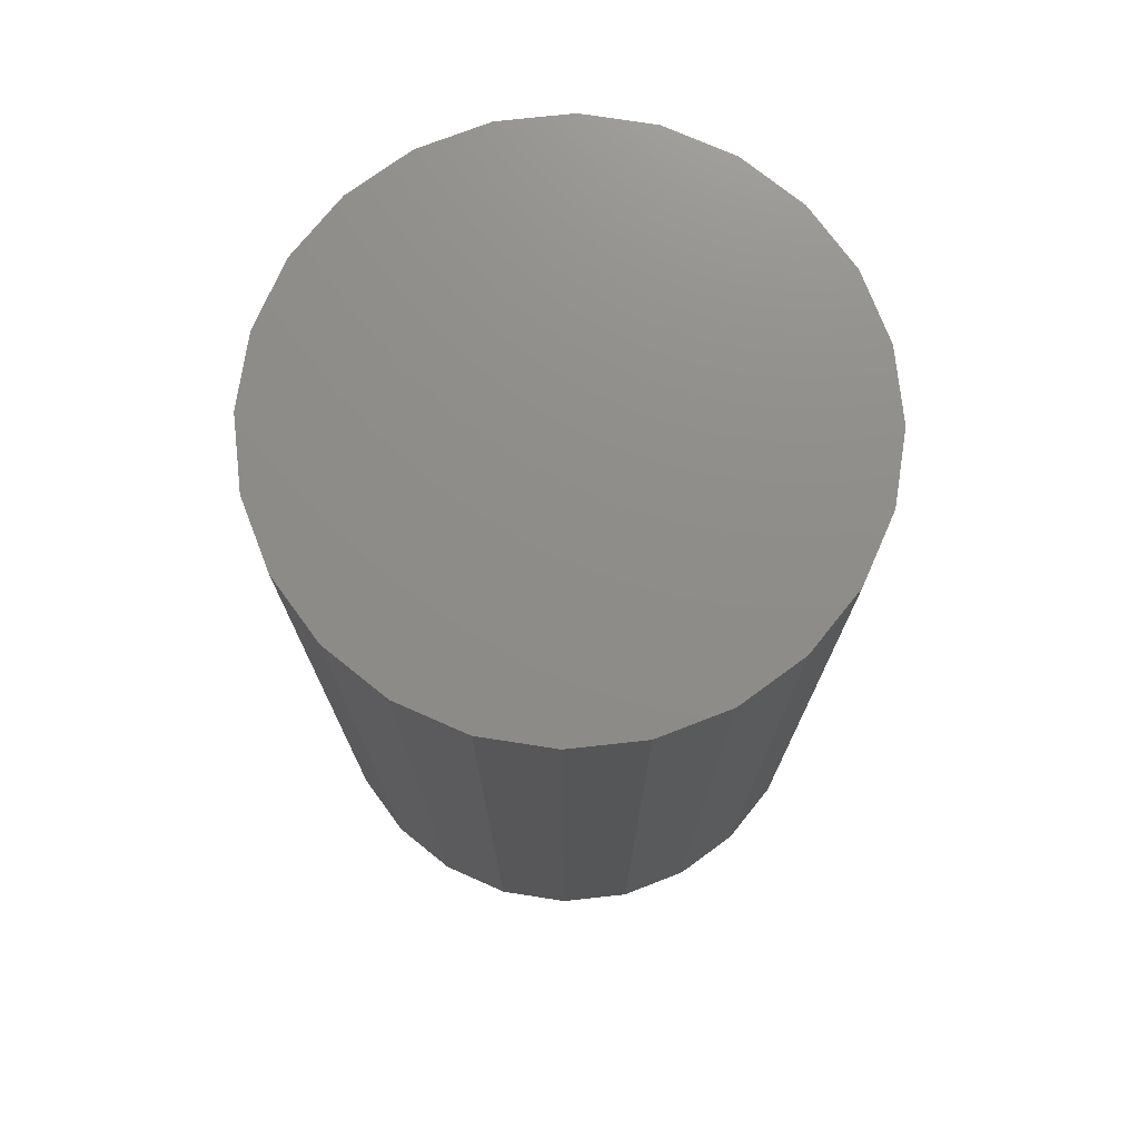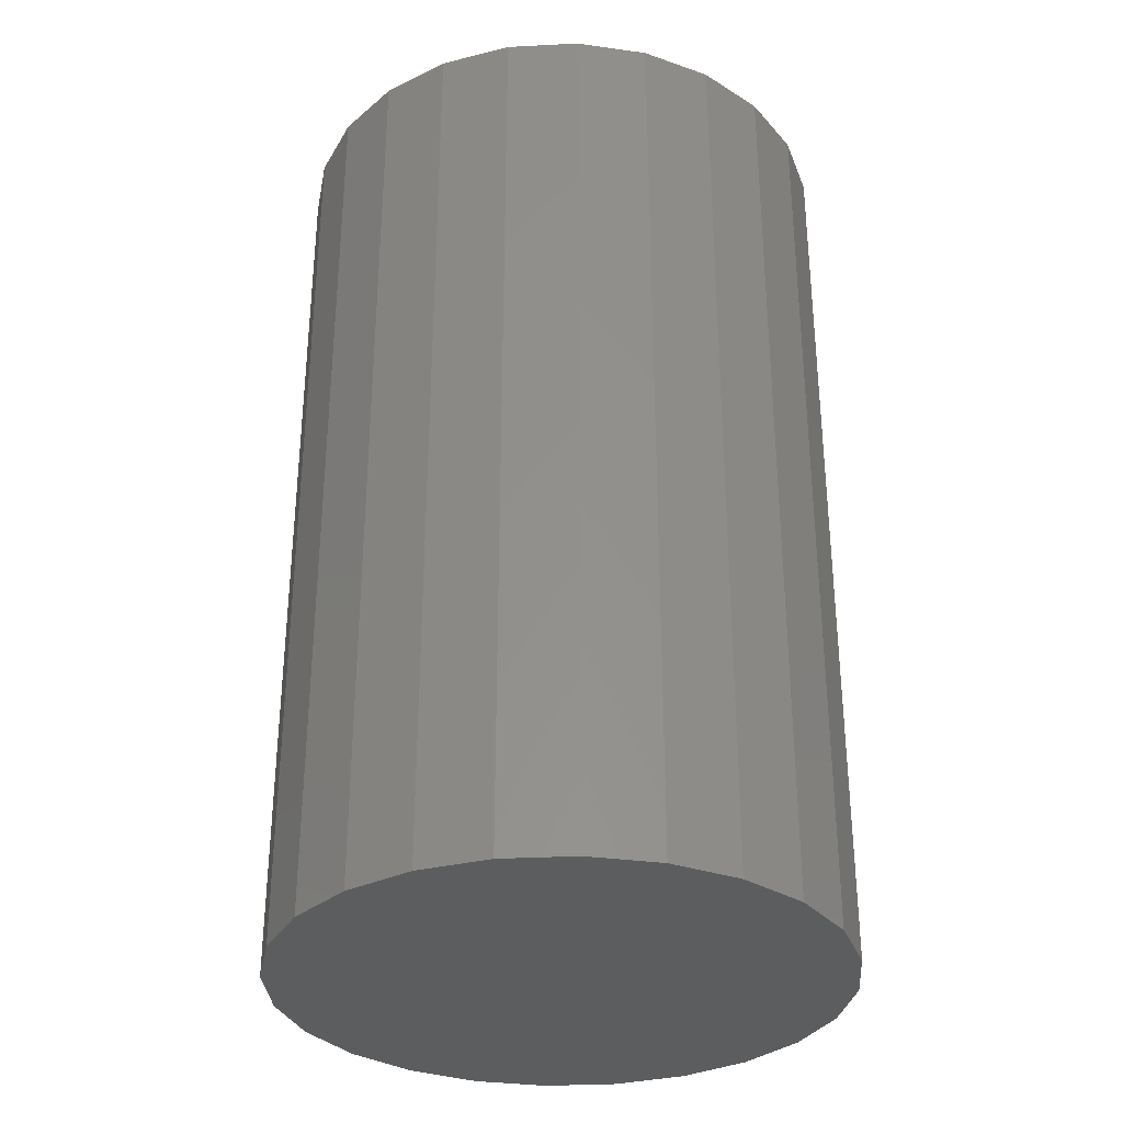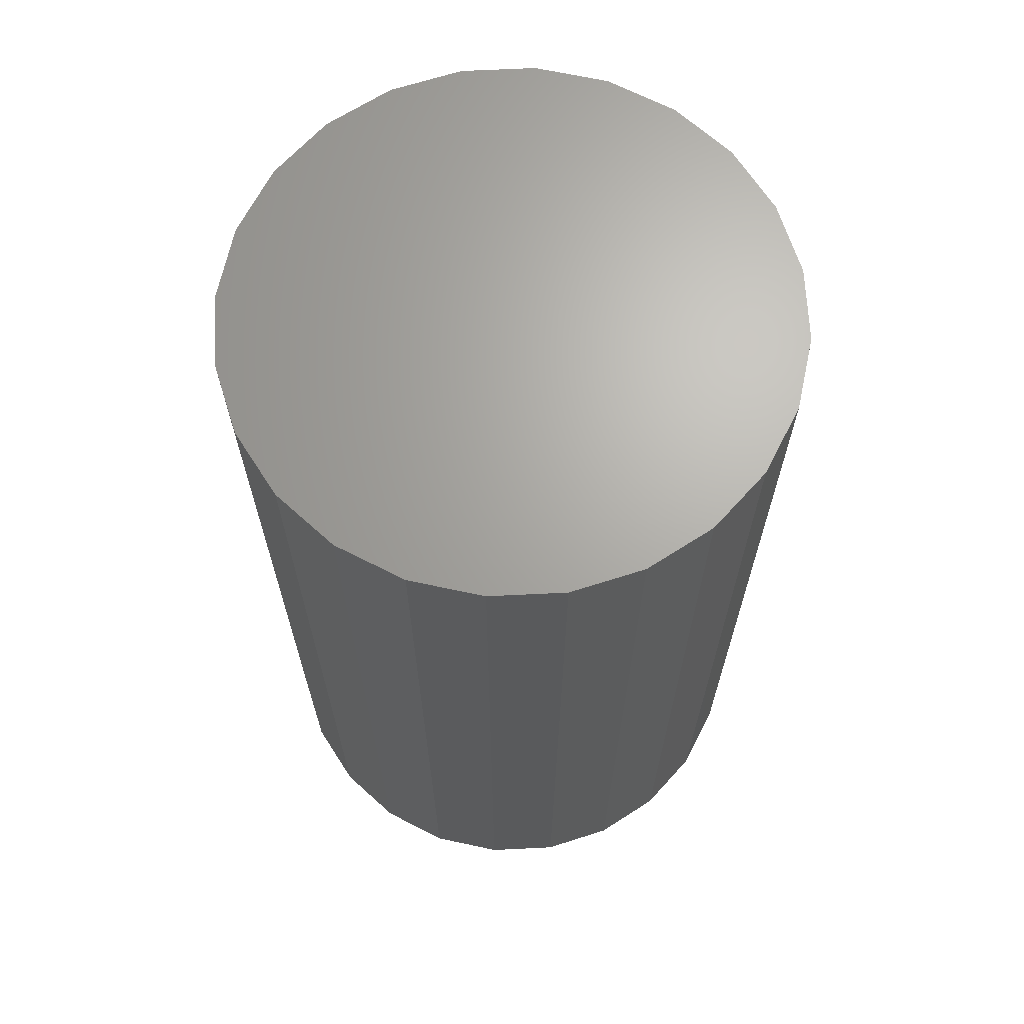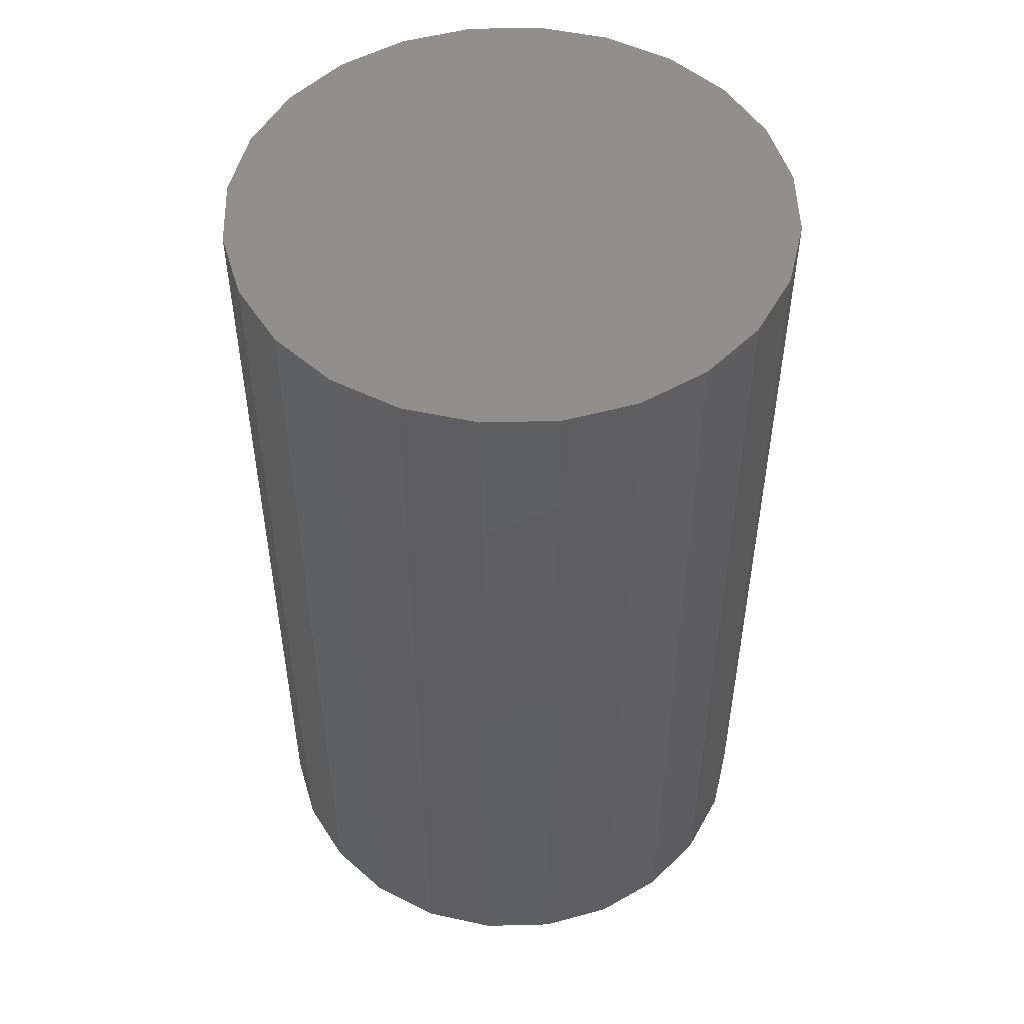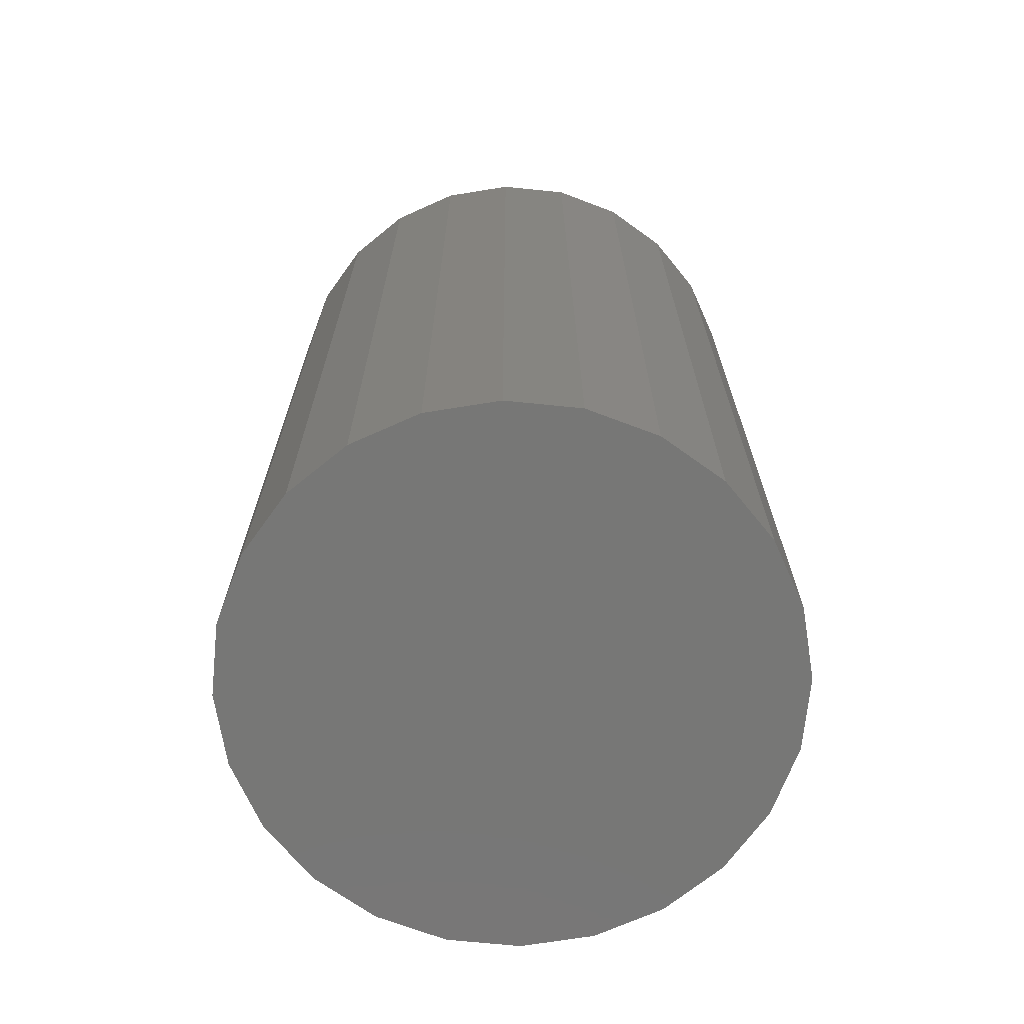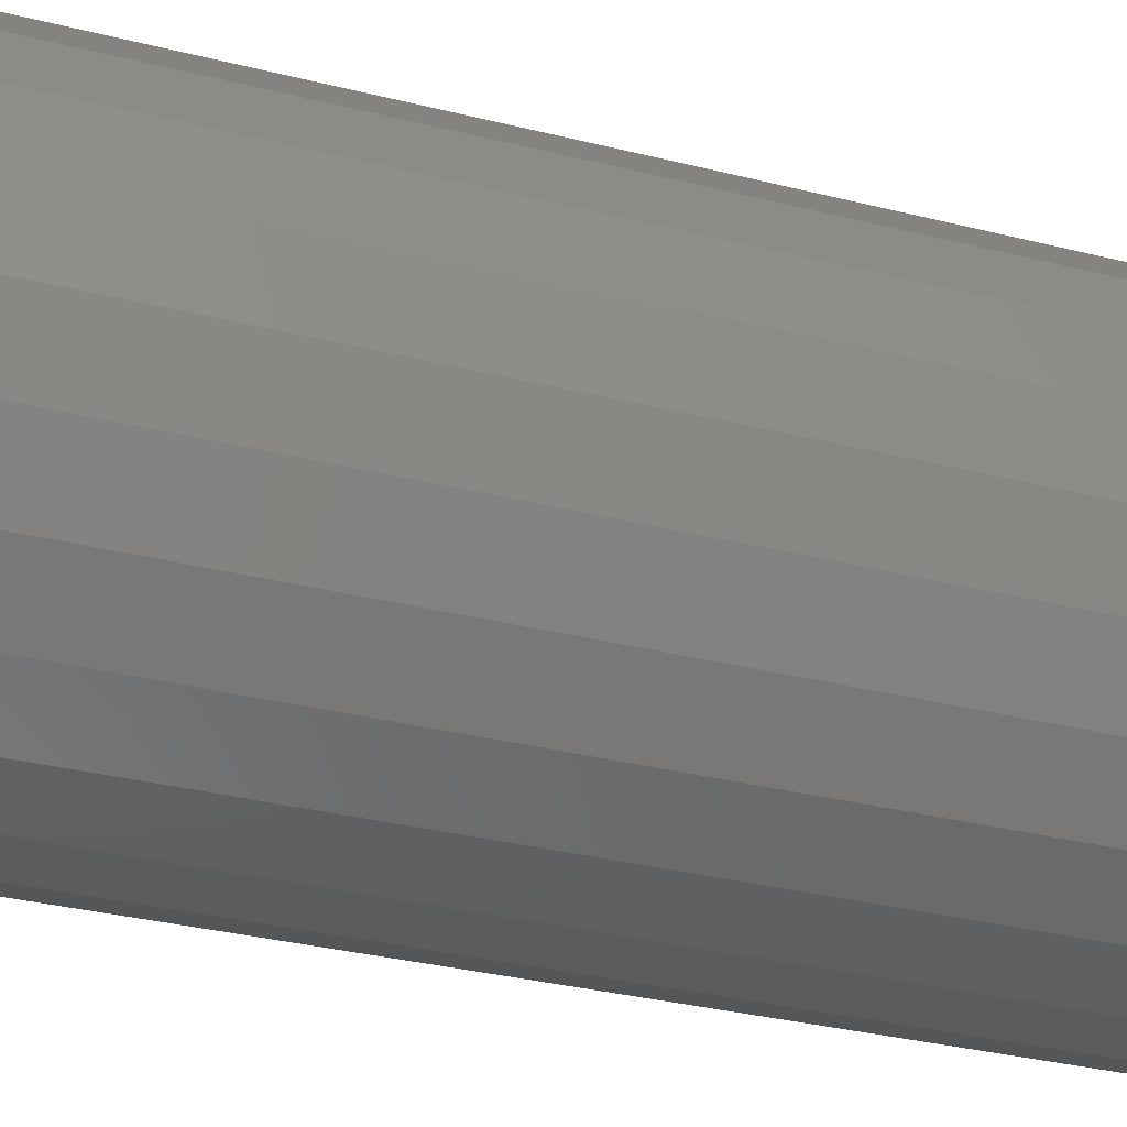
<metadata>
{"format":"stl","ext":"stl","renderer":"f3d","projection":"perspective","resolution":1024,"background":"white","views":[{"elev":74.4,"azim":46.3,"up":"+Y"},{"elev":-32.4,"azim":-108.4,"up":"+Y"},{"elev":67.0,"azim":79.7,"up":"+Y"},{"elev":50.8,"azim":35.9,"up":"+Y"},{"elev":-69.5,"azim":151.7,"up":"+Y"},{"elev":-35.2,"azim":71.8,"up":"+Z"}]}
</metadata>
<code>
# stl→obj: 48 verts, 92 faces
v 0.1449 -0.25 1.664
v 0.15 0.25 1.625
v 0.1449 0.25 1.664
v 0.15 -0.25 1.625
v 0.1299 -0.25 1.7
v 0.1299 0.25 1.7
v 0.1061 -0.25 1.731
v 0.1061 0.25 1.731
v 0.075 0.25 1.755
v 0.075 -0.25 1.755
v 0.03882 0.25 1.77
v 0.03882 -0.25 1.77
v 0 0.25 1.775
v 0 -0.25 1.775
v -0.03882 0.25 1.77
v -0.03882 -0.25 1.77
v -0.075 0.25 1.755
v -0.075 -0.25 1.755
v -0.1061 0.25 1.731
v -0.1061 -0.25 1.731
v -0.1299 -0.25 1.7
v -0.1299 0.25 1.7
v -0.1449 -0.25 1.664
v -0.1449 0.25 1.664
v -0.15 -0.25 1.625
v -0.15 0.25 1.625
v -0.1449 -0.25 1.586
v -0.1449 0.25 1.586
v -0.1299 -0.25 1.55
v -0.1299 0.25 1.55
v -0.1061 -0.25 1.519
v -0.1061 0.25 1.519
v -0.075 0.25 1.495
v -0.075 -0.25 1.495
v -0.03882 0.25 1.48
v -0.03882 -0.25 1.48
v 0 0.25 1.475
v 0 -0.25 1.475
v 0.03882 0.25 1.48
v 0.03882 -0.25 1.48
v 0.075 0.25 1.495
v 0.075 -0.25 1.495
v 0.1061 0.25 1.519
v 0.1061 -0.25 1.519
v 0.1299 -0.25 1.55
v 0.1299 0.25 1.55
v 0.1449 -0.25 1.586
v 0.1449 0.25 1.586
f 1 2 3
f 2 1 4
f 5 3 6
f 3 5 1
f 7 6 8
f 6 7 5
f 9 7 8
f 7 9 10
f 11 10 9
f 10 11 12
f 13 12 11
f 12 13 14
f 15 14 13
f 14 15 16
f 17 16 15
f 16 17 18
f 19 18 17
f 18 19 20
f 21 19 22
f 19 21 20
f 23 22 24
f 22 23 21
f 25 24 26
f 24 25 23
f 27 26 28
f 26 27 25
f 29 28 30
f 28 29 27
f 31 30 32
f 30 31 29
f 31 33 34
f 33 31 32
f 34 35 36
f 35 34 33
f 36 37 38
f 37 36 35
f 38 39 40
f 39 38 37
f 40 41 42
f 41 40 39
f 42 43 44
f 43 42 41
f 45 43 46
f 43 45 44
f 47 46 48
f 46 47 45
f 4 48 2
f 48 4 47
f 11 15 13
f 9 15 11
f 9 17 15
f 8 17 9
f 8 19 17
f 6 19 8
f 6 22 19
f 3 22 6
f 3 24 22
f 2 24 3
f 2 26 24
f 48 26 2
f 48 28 26
f 46 28 48
f 46 30 28
f 43 30 46
f 43 32 30
f 41 32 43
f 41 33 32
f 39 33 41
f 39 35 33
f 35 39 37
f 16 12 14
f 18 12 16
f 18 10 12
f 20 10 18
f 20 7 10
f 21 7 20
f 21 5 7
f 23 5 21
f 23 1 5
f 25 1 23
f 25 4 1
f 27 4 25
f 27 47 4
f 29 47 27
f 29 45 47
f 31 45 29
f 31 44 45
f 34 44 31
f 34 42 44
f 36 42 34
f 36 40 42
f 40 36 38

</code>
